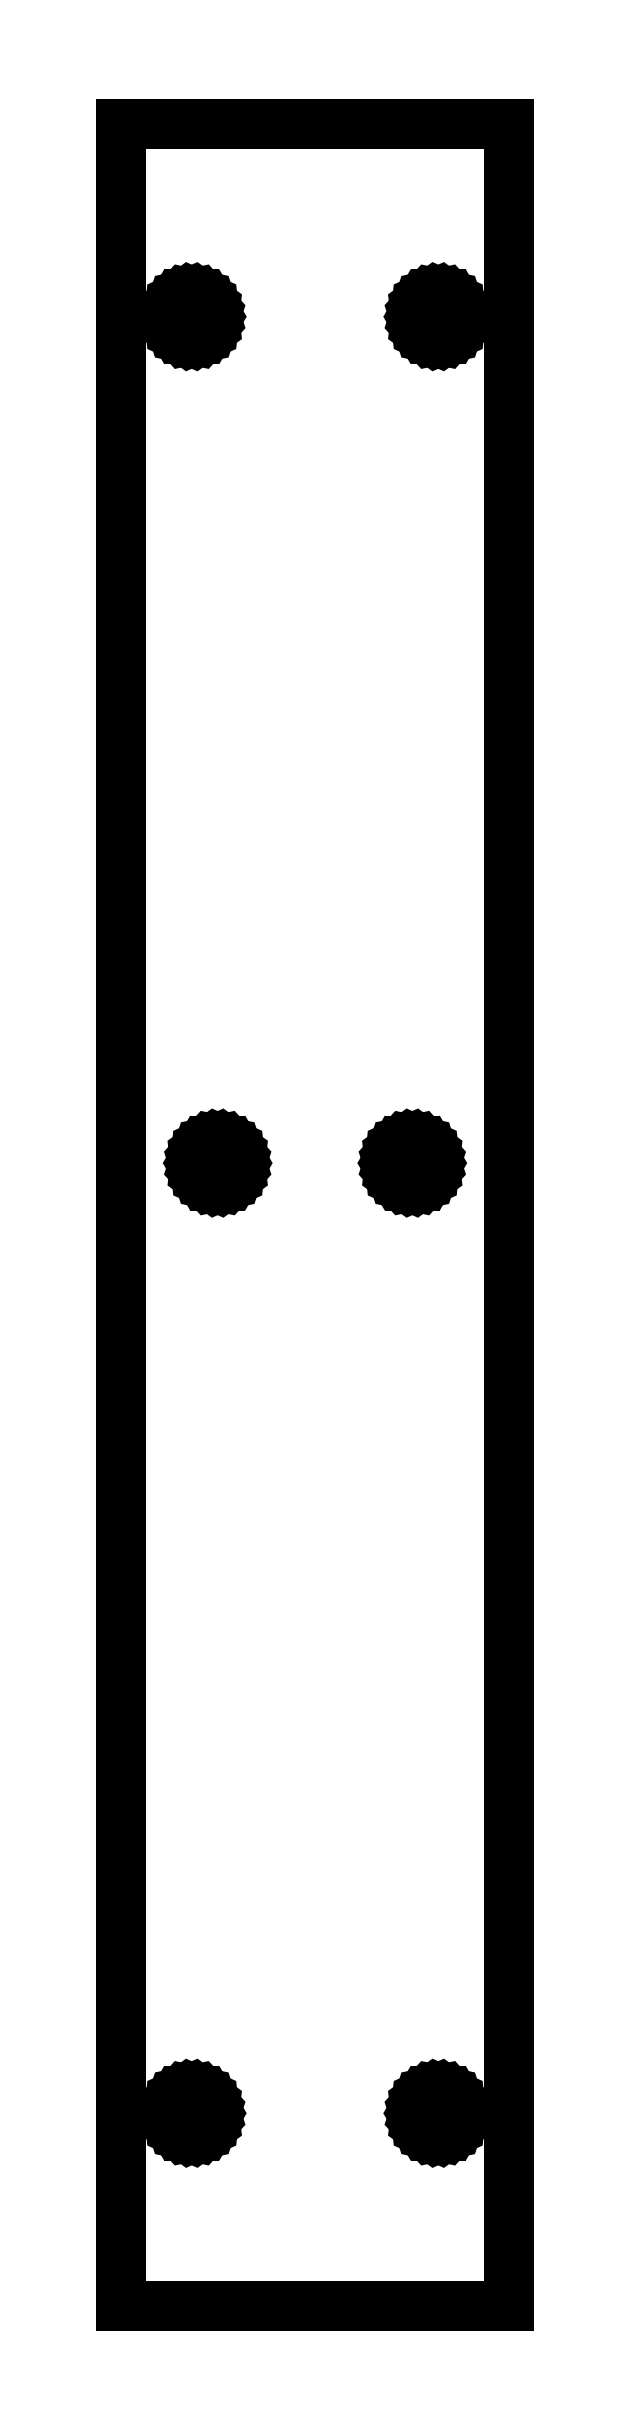
<metadata>
{"format":"dxf","ext":"dxf","renderer":"ezdxf+matplotlib","layout":"modelspace","background":"white","min_lineweight":24,"dpi":150}
</metadata>
<code>
0
SECTION
2
ENTITIES
0
LINE
8
0
10
14.95
20
84.1
11
-14.95
21
84.1
0
LINE
8
0
10
-14.95
20
84.1
11
-14.95
21
-84.1
0
LINE
8
0
10
-14.95
20
-84.1
11
14.95
21
-84.1
0
LINE
8
0
10
14.95
20
-84.1
11
14.95
21
84.1
0
LINE
8
0
10
-9.683
20
67.51
11
-10.04
21
67.59
0
LINE
8
0
10
-10.04
20
67.59
11
-10.38
21
67.73
0
LINE
8
0
10
-10.38
20
67.73
11
-10.67
21
67.95
0
LINE
8
0
10
-10.67
20
67.95
11
-10.92
21
68.22
0
LINE
8
0
10
-10.92
20
68.22
11
-11.1
21
68.54
0
LINE
8
0
10
-11.1
20
68.54
11
-11.21
21
68.89
0
LINE
8
0
10
-11.21
20
68.89
11
-11.25
21
69.25
0
LINE
8
0
10
-11.25
20
69.25
11
-11.21
21
69.61
0
LINE
8
0
10
-11.21
20
69.61
11
-11.1
21
69.96
0
LINE
8
0
10
-11.1
20
69.96
11
-10.92
21
70.28
0
LINE
8
0
10
-10.92
20
70.28
11
-10.67
21
70.55
0
LINE
8
0
10
-10.67
20
70.55
11
-10.38
21
70.77
0
LINE
8
0
10
-10.38
20
70.77
11
-10.04
21
70.91
0
LINE
8
0
10
-10.04
20
70.91
11
-9.683
21
70.99
0
LINE
8
0
10
-9.683
20
70.99
11
-9.317
21
70.99
0
LINE
8
0
10
-9.317
20
70.99
11
-8.959
21
70.91
0
LINE
8
0
10
-8.959
20
70.91
11
-8.625
21
70.77
0
LINE
8
0
10
-8.625
20
70.77
11
-8.329
21
70.55
0
LINE
8
0
10
-8.329
20
70.55
11
-8.084
21
70.28
0
LINE
8
0
10
-8.084
20
70.28
11
-7.901
21
69.96
0
LINE
8
0
10
-7.901
20
69.96
11
-7.788
21
69.61
0
LINE
8
0
10
-7.788
20
69.61
11
-7.75
21
69.25
0
LINE
8
0
10
-7.75
20
69.25
11
-7.788
21
68.89
0
LINE
8
0
10
-7.788
20
68.89
11
-7.901
21
68.54
0
LINE
8
0
10
-7.901
20
68.54
11
-8.084
21
68.22
0
LINE
8
0
10
-8.084
20
68.22
11
-8.329
21
67.95
0
LINE
8
0
10
-8.329
20
67.95
11
-8.625
21
67.73
0
LINE
8
0
10
-8.625
20
67.73
11
-8.959
21
67.59
0
LINE
8
0
10
-8.959
20
67.59
11
-9.317
21
67.51
0
LINE
8
0
10
-9.317
20
67.51
11
-9.683
21
67.51
0
LINE
8
0
10
9.317
20
67.51
11
8.959
21
67.59
0
LINE
8
0
10
8.959
20
67.59
11
8.625
21
67.73
0
LINE
8
0
10
8.625
20
67.73
11
8.329
21
67.95
0
LINE
8
0
10
8.329
20
67.95
11
8.084
21
68.22
0
LINE
8
0
10
8.084
20
68.22
11
7.901
21
68.54
0
LINE
8
0
10
7.901
20
68.54
11
7.788
21
68.89
0
LINE
8
0
10
7.788
20
68.89
11
7.75
21
69.25
0
LINE
8
0
10
7.75
20
69.25
11
7.788
21
69.61
0
LINE
8
0
10
7.788
20
69.61
11
7.901
21
69.96
0
LINE
8
0
10
7.901
20
69.96
11
8.084
21
70.28
0
LINE
8
0
10
8.084
20
70.28
11
8.329
21
70.55
0
LINE
8
0
10
8.329
20
70.55
11
8.625
21
70.77
0
LINE
8
0
10
8.625
20
70.77
11
8.959
21
70.91
0
LINE
8
0
10
8.959
20
70.91
11
9.317
21
70.99
0
LINE
8
0
10
9.317
20
70.99
11
9.683
21
70.99
0
LINE
8
0
10
9.683
20
70.99
11
10.04
21
70.91
0
LINE
8
0
10
10.04
20
70.91
11
10.38
21
70.77
0
LINE
8
0
10
10.38
20
70.77
11
10.67
21
70.55
0
LINE
8
0
10
10.67
20
70.55
11
10.92
21
70.28
0
LINE
8
0
10
10.92
20
70.28
11
11.1
21
69.96
0
LINE
8
0
10
11.1
20
69.96
11
11.21
21
69.61
0
LINE
8
0
10
11.21
20
69.61
11
11.25
21
69.25
0
LINE
8
0
10
11.25
20
69.25
11
11.21
21
68.89
0
LINE
8
0
10
11.21
20
68.89
11
11.1
21
68.54
0
LINE
8
0
10
11.1
20
68.54
11
10.92
21
68.22
0
LINE
8
0
10
10.92
20
68.22
11
10.67
21
67.95
0
LINE
8
0
10
10.67
20
67.95
11
10.38
21
67.73
0
LINE
8
0
10
10.38
20
67.73
11
10.04
21
67.59
0
LINE
8
0
10
10.04
20
67.59
11
9.683
21
67.51
0
LINE
8
0
10
9.683
20
67.51
11
9.317
21
67.51
0
LINE
8
0
10
7.317
20
2.26
11
6.959
21
2.336
0
LINE
8
0
10
6.959
20
2.336
11
6.625
21
2.484
0
LINE
8
0
10
6.625
20
2.484
11
6.329
21
2.699
0
LINE
8
0
10
6.329
20
2.699
11
6.084
21
2.971
0
LINE
8
0
10
6.084
20
2.971
11
5.901
21
3.288
0
LINE
8
0
10
5.901
20
3.288
11
5.788
21
3.636
0
LINE
8
0
10
5.788
20
3.636
11
5.75
21
4
0
LINE
8
0
10
5.75
20
4
11
5.788
21
4.364
0
LINE
8
0
10
5.788
20
4.364
11
5.901
21
4.712
0
LINE
8
0
10
5.901
20
4.712
11
6.084
21
5.029
0
LINE
8
0
10
6.084
20
5.029
11
6.329
21
5.3
0
LINE
8
0
10
6.329
20
5.3
11
6.625
21
5.516
0
LINE
8
0
10
6.625
20
5.516
11
6.959
21
5.664
0
LINE
8
0
10
6.959
20
5.664
11
7.317
21
5.74
0
LINE
8
0
10
7.317
20
5.74
11
7.683
21
5.74
0
LINE
8
0
10
7.683
20
5.74
11
8.041
21
5.664
0
LINE
8
0
10
8.041
20
5.664
11
8.375
21
5.516
0
LINE
8
0
10
8.375
20
5.516
11
8.671
21
5.3
0
LINE
8
0
10
8.671
20
5.3
11
8.916
21
5.029
0
LINE
8
0
10
8.916
20
5.029
11
9.099
21
4.712
0
LINE
8
0
10
9.099
20
4.712
11
9.212
21
4.364
0
LINE
8
0
10
9.212
20
4.364
11
9.25
21
4
0
LINE
8
0
10
9.25
20
4
11
9.212
21
3.636
0
LINE
8
0
10
9.212
20
3.636
11
9.099
21
3.288
0
LINE
8
0
10
9.099
20
3.288
11
8.916
21
2.971
0
LINE
8
0
10
8.916
20
2.971
11
8.671
21
2.699
0
LINE
8
0
10
8.671
20
2.699
11
8.375
21
2.484
0
LINE
8
0
10
8.375
20
2.484
11
8.041
21
2.336
0
LINE
8
0
10
8.041
20
2.336
11
7.683
21
2.26
0
LINE
8
0
10
7.683
20
2.26
11
7.317
21
2.26
0
LINE
8
0
10
-7.683
20
2.26
11
-8.041
21
2.336
0
LINE
8
0
10
-8.041
20
2.336
11
-8.375
21
2.484
0
LINE
8
0
10
-8.375
20
2.484
11
-8.671
21
2.699
0
LINE
8
0
10
-8.671
20
2.699
11
-8.916
21
2.971
0
LINE
8
0
10
-8.916
20
2.971
11
-9.099
21
3.288
0
LINE
8
0
10
-9.099
20
3.288
11
-9.212
21
3.636
0
LINE
8
0
10
-9.212
20
3.636
11
-9.25
21
4
0
LINE
8
0
10
-9.25
20
4
11
-9.212
21
4.364
0
LINE
8
0
10
-9.212
20
4.364
11
-9.099
21
4.712
0
LINE
8
0
10
-9.099
20
4.712
11
-8.916
21
5.029
0
LINE
8
0
10
-8.916
20
5.029
11
-8.671
21
5.3
0
LINE
8
0
10
-8.671
20
5.3
11
-8.375
21
5.516
0
LINE
8
0
10
-8.375
20
5.516
11
-8.041
21
5.664
0
LINE
8
0
10
-8.041
20
5.664
11
-7.683
21
5.74
0
LINE
8
0
10
-7.683
20
5.74
11
-7.317
21
5.74
0
LINE
8
0
10
-7.317
20
5.74
11
-6.959
21
5.664
0
LINE
8
0
10
-6.959
20
5.664
11
-6.625
21
5.516
0
LINE
8
0
10
-6.625
20
5.516
11
-6.329
21
5.3
0
LINE
8
0
10
-6.329
20
5.3
11
-6.084
21
5.029
0
LINE
8
0
10
-6.084
20
5.029
11
-5.901
21
4.712
0
LINE
8
0
10
-5.901
20
4.712
11
-5.788
21
4.364
0
LINE
8
0
10
-5.788
20
4.364
11
-5.75
21
4
0
LINE
8
0
10
-5.75
20
4
11
-5.788
21
3.636
0
LINE
8
0
10
-5.788
20
3.636
11
-5.901
21
3.288
0
LINE
8
0
10
-5.901
20
3.288
11
-6.084
21
2.971
0
LINE
8
0
10
-6.084
20
2.971
11
-6.329
21
2.699
0
LINE
8
0
10
-6.329
20
2.699
11
-6.625
21
2.484
0
LINE
8
0
10
-6.625
20
2.484
11
-6.959
21
2.336
0
LINE
8
0
10
-6.959
20
2.336
11
-7.317
21
2.26
0
LINE
8
0
10
-7.317
20
2.26
11
-7.683
21
2.26
0
LINE
8
0
10
9.317
20
-70.99
11
8.959
21
-70.91
0
LINE
8
0
10
8.959
20
-70.91
11
8.625
21
-70.77
0
LINE
8
0
10
8.625
20
-70.77
11
8.329
21
-70.55
0
LINE
8
0
10
8.329
20
-70.55
11
8.084
21
-70.28
0
LINE
8
0
10
8.084
20
-70.28
11
7.901
21
-69.96
0
LINE
8
0
10
7.901
20
-69.96
11
7.788
21
-69.61
0
LINE
8
0
10
7.788
20
-69.61
11
7.75
21
-69.25
0
LINE
8
0
10
7.75
20
-69.25
11
7.788
21
-68.89
0
LINE
8
0
10
7.788
20
-68.89
11
7.901
21
-68.54
0
LINE
8
0
10
7.901
20
-68.54
11
8.084
21
-68.22
0
LINE
8
0
10
8.084
20
-68.22
11
8.329
21
-67.95
0
LINE
8
0
10
8.329
20
-67.95
11
8.625
21
-67.73
0
LINE
8
0
10
8.625
20
-67.73
11
8.959
21
-67.59
0
LINE
8
0
10
8.959
20
-67.59
11
9.317
21
-67.51
0
LINE
8
0
10
9.317
20
-67.51
11
9.683
21
-67.51
0
LINE
8
0
10
9.683
20
-67.51
11
10.04
21
-67.59
0
LINE
8
0
10
10.04
20
-67.59
11
10.38
21
-67.73
0
LINE
8
0
10
10.38
20
-67.73
11
10.67
21
-67.95
0
LINE
8
0
10
10.67
20
-67.95
11
10.92
21
-68.22
0
LINE
8
0
10
10.92
20
-68.22
11
11.1
21
-68.54
0
LINE
8
0
10
11.1
20
-68.54
11
11.21
21
-68.89
0
LINE
8
0
10
11.21
20
-68.89
11
11.25
21
-69.25
0
LINE
8
0
10
11.25
20
-69.25
11
11.21
21
-69.61
0
LINE
8
0
10
11.21
20
-69.61
11
11.1
21
-69.96
0
LINE
8
0
10
11.1
20
-69.96
11
10.92
21
-70.28
0
LINE
8
0
10
10.92
20
-70.28
11
10.67
21
-70.55
0
LINE
8
0
10
10.67
20
-70.55
11
10.38
21
-70.77
0
LINE
8
0
10
10.38
20
-70.77
11
10.04
21
-70.91
0
LINE
8
0
10
10.04
20
-70.91
11
9.683
21
-70.99
0
LINE
8
0
10
9.683
20
-70.99
11
9.317
21
-70.99
0
LINE
8
0
10
-9.683
20
-70.99
11
-10.04
21
-70.91
0
LINE
8
0
10
-10.04
20
-70.91
11
-10.38
21
-70.77
0
LINE
8
0
10
-10.38
20
-70.77
11
-10.67
21
-70.55
0
LINE
8
0
10
-10.67
20
-70.55
11
-10.92
21
-70.28
0
LINE
8
0
10
-10.92
20
-70.28
11
-11.1
21
-69.96
0
LINE
8
0
10
-11.1
20
-69.96
11
-11.21
21
-69.61
0
LINE
8
0
10
-11.21
20
-69.61
11
-11.25
21
-69.25
0
LINE
8
0
10
-11.25
20
-69.25
11
-11.21
21
-68.89
0
LINE
8
0
10
-11.21
20
-68.89
11
-11.1
21
-68.54
0
LINE
8
0
10
-11.1
20
-68.54
11
-10.92
21
-68.22
0
LINE
8
0
10
-10.92
20
-68.22
11
-10.67
21
-67.95
0
LINE
8
0
10
-10.67
20
-67.95
11
-10.38
21
-67.73
0
LINE
8
0
10
-10.38
20
-67.73
11
-10.04
21
-67.59
0
LINE
8
0
10
-10.04
20
-67.59
11
-9.683
21
-67.51
0
LINE
8
0
10
-9.683
20
-67.51
11
-9.317
21
-67.51
0
LINE
8
0
10
-9.317
20
-67.51
11
-8.959
21
-67.59
0
LINE
8
0
10
-8.959
20
-67.59
11
-8.625
21
-67.73
0
LINE
8
0
10
-8.625
20
-67.73
11
-8.329
21
-67.95
0
LINE
8
0
10
-8.329
20
-67.95
11
-8.084
21
-68.22
0
LINE
8
0
10
-8.084
20
-68.22
11
-7.901
21
-68.54
0
LINE
8
0
10
-7.901
20
-68.54
11
-7.788
21
-68.89
0
LINE
8
0
10
-7.788
20
-68.89
11
-7.75
21
-69.25
0
LINE
8
0
10
-7.75
20
-69.25
11
-7.788
21
-69.61
0
LINE
8
0
10
-7.788
20
-69.61
11
-7.901
21
-69.96
0
LINE
8
0
10
-7.901
20
-69.96
11
-8.084
21
-70.28
0
LINE
8
0
10
-8.084
20
-70.28
11
-8.329
21
-70.55
0
LINE
8
0
10
-8.329
20
-70.55
11
-8.625
21
-70.77
0
LINE
8
0
10
-8.625
20
-70.77
11
-8.959
21
-70.91
0
LINE
8
0
10
-8.959
20
-70.91
11
-9.317
21
-70.99
0
LINE
8
0
10
-9.317
20
-70.99
11
-9.683
21
-70.99
0
ENDSEC
0
EOF

</code>
